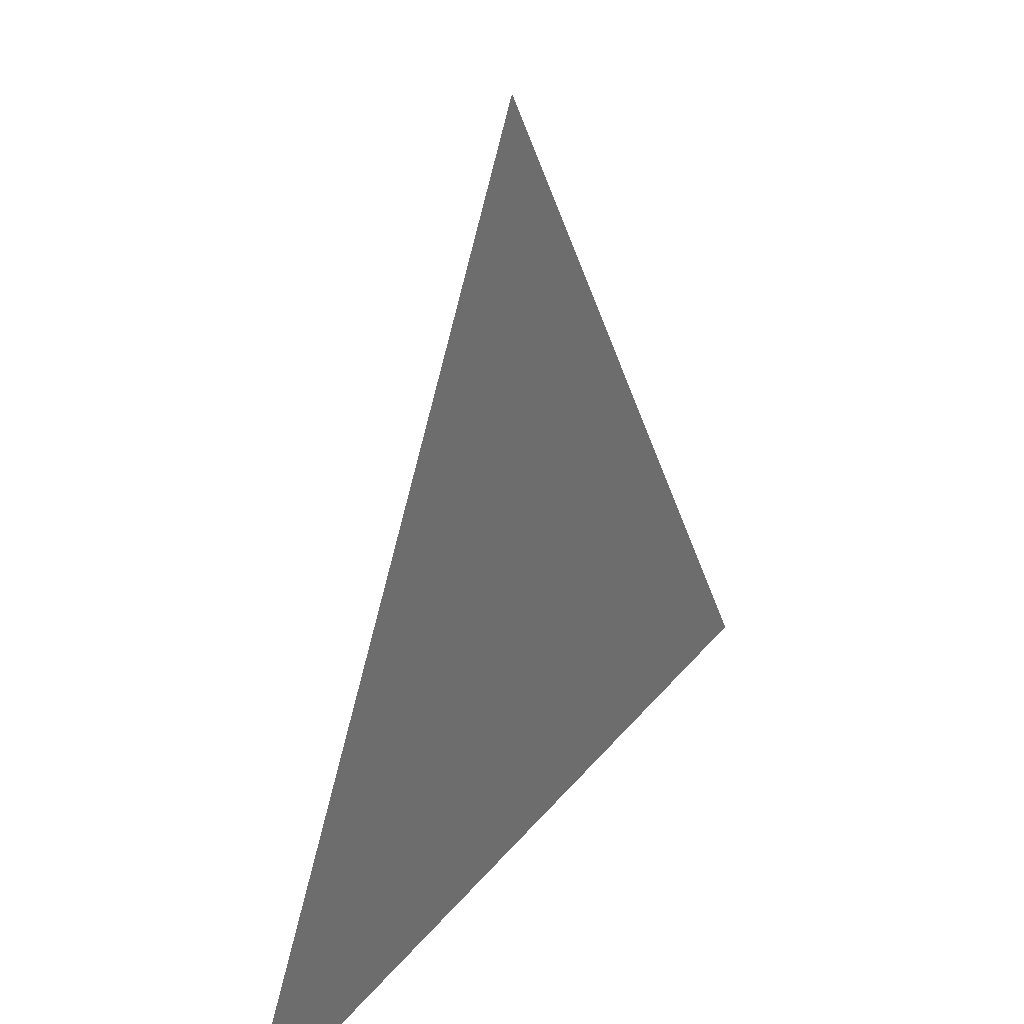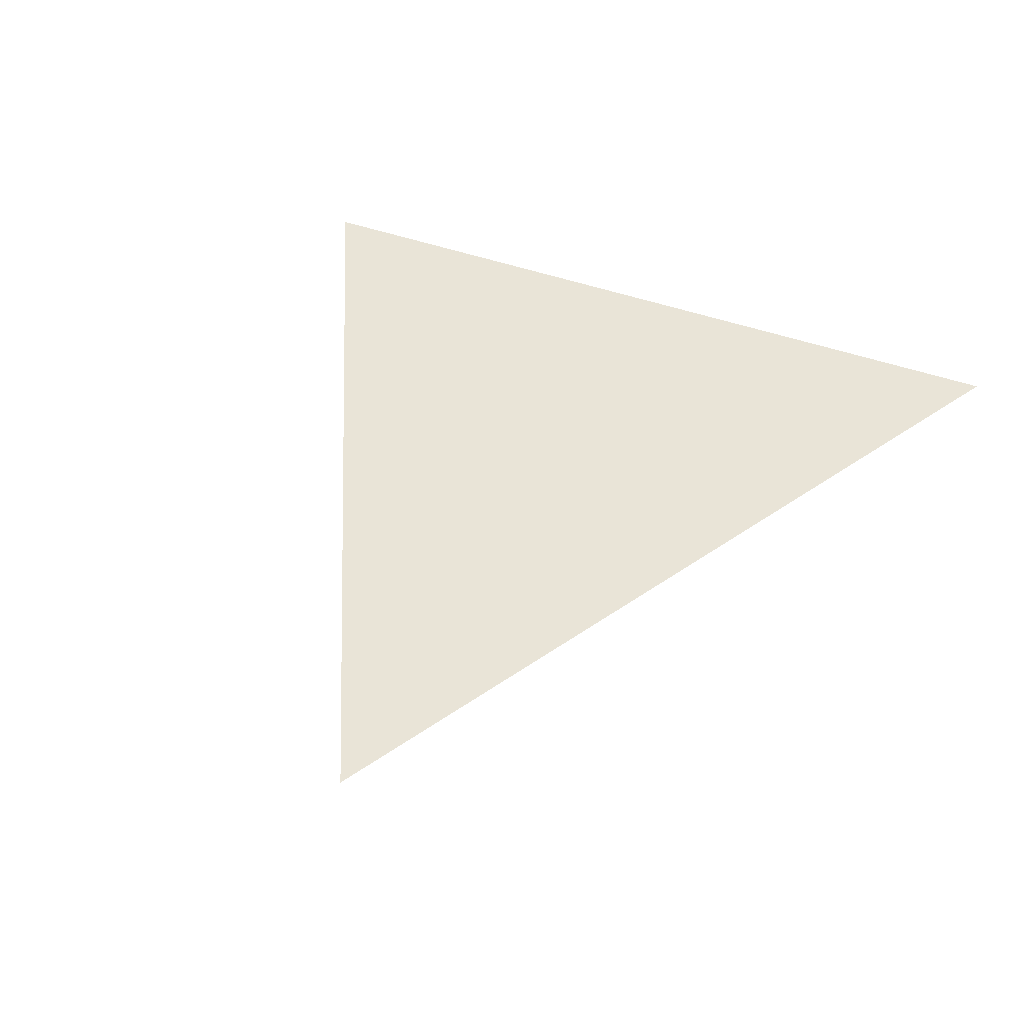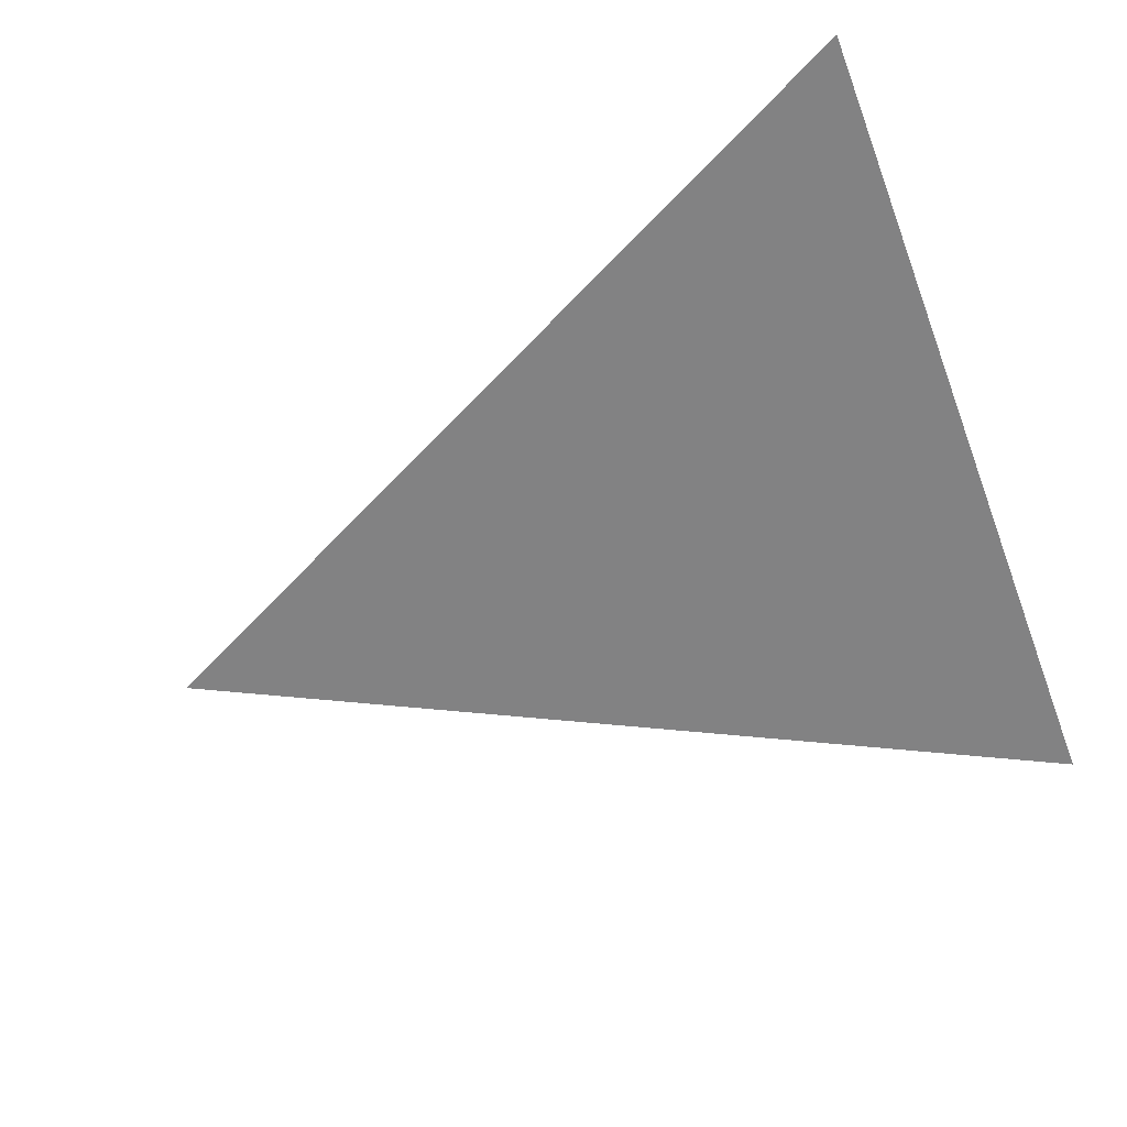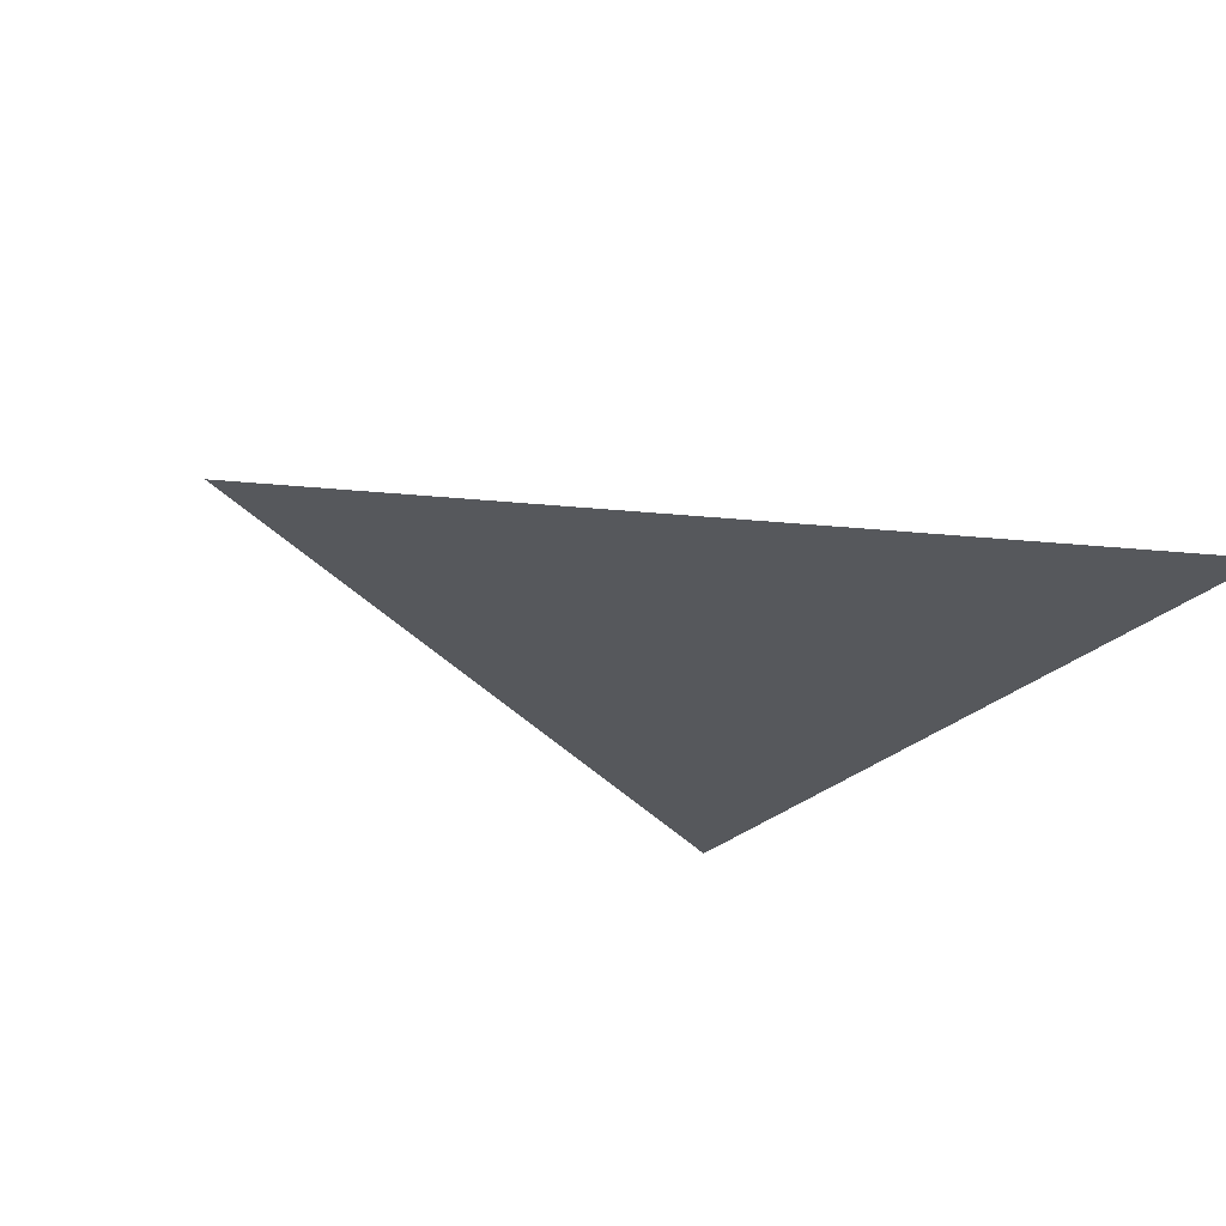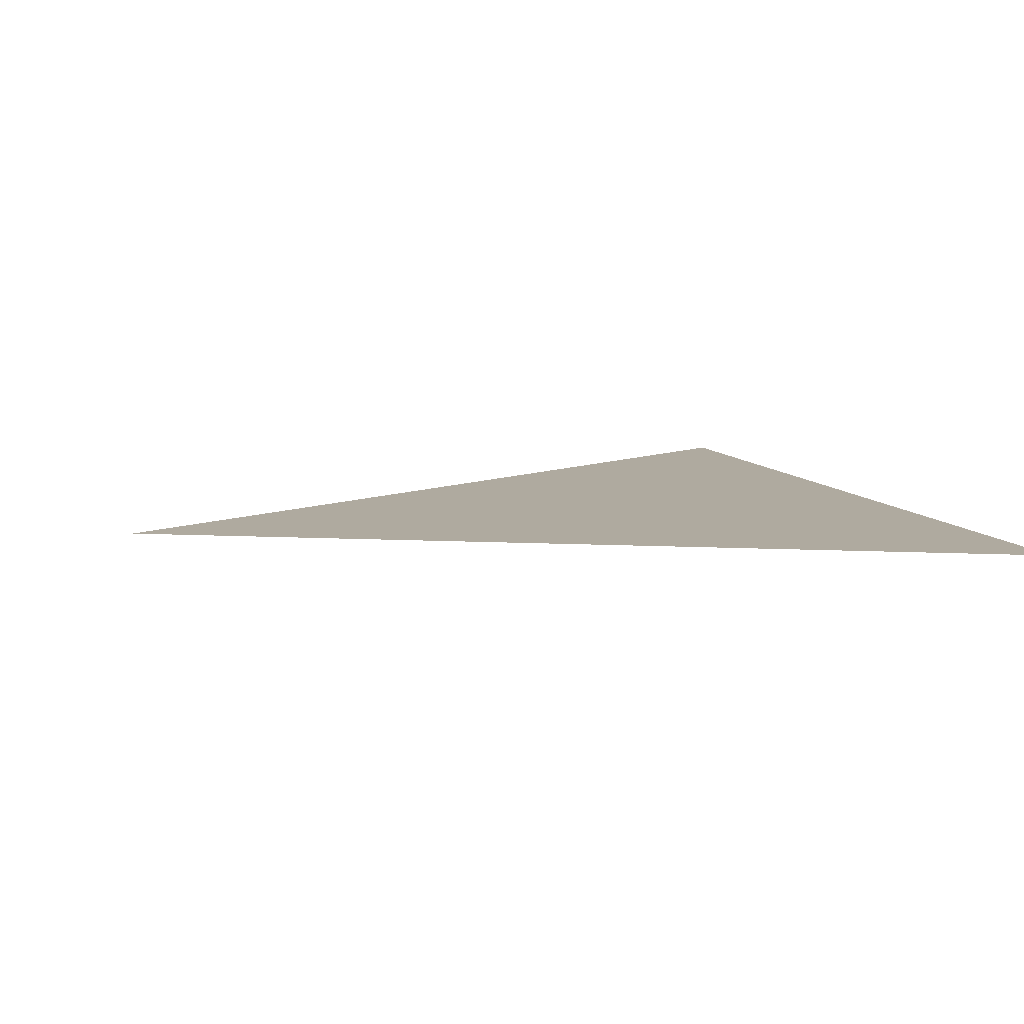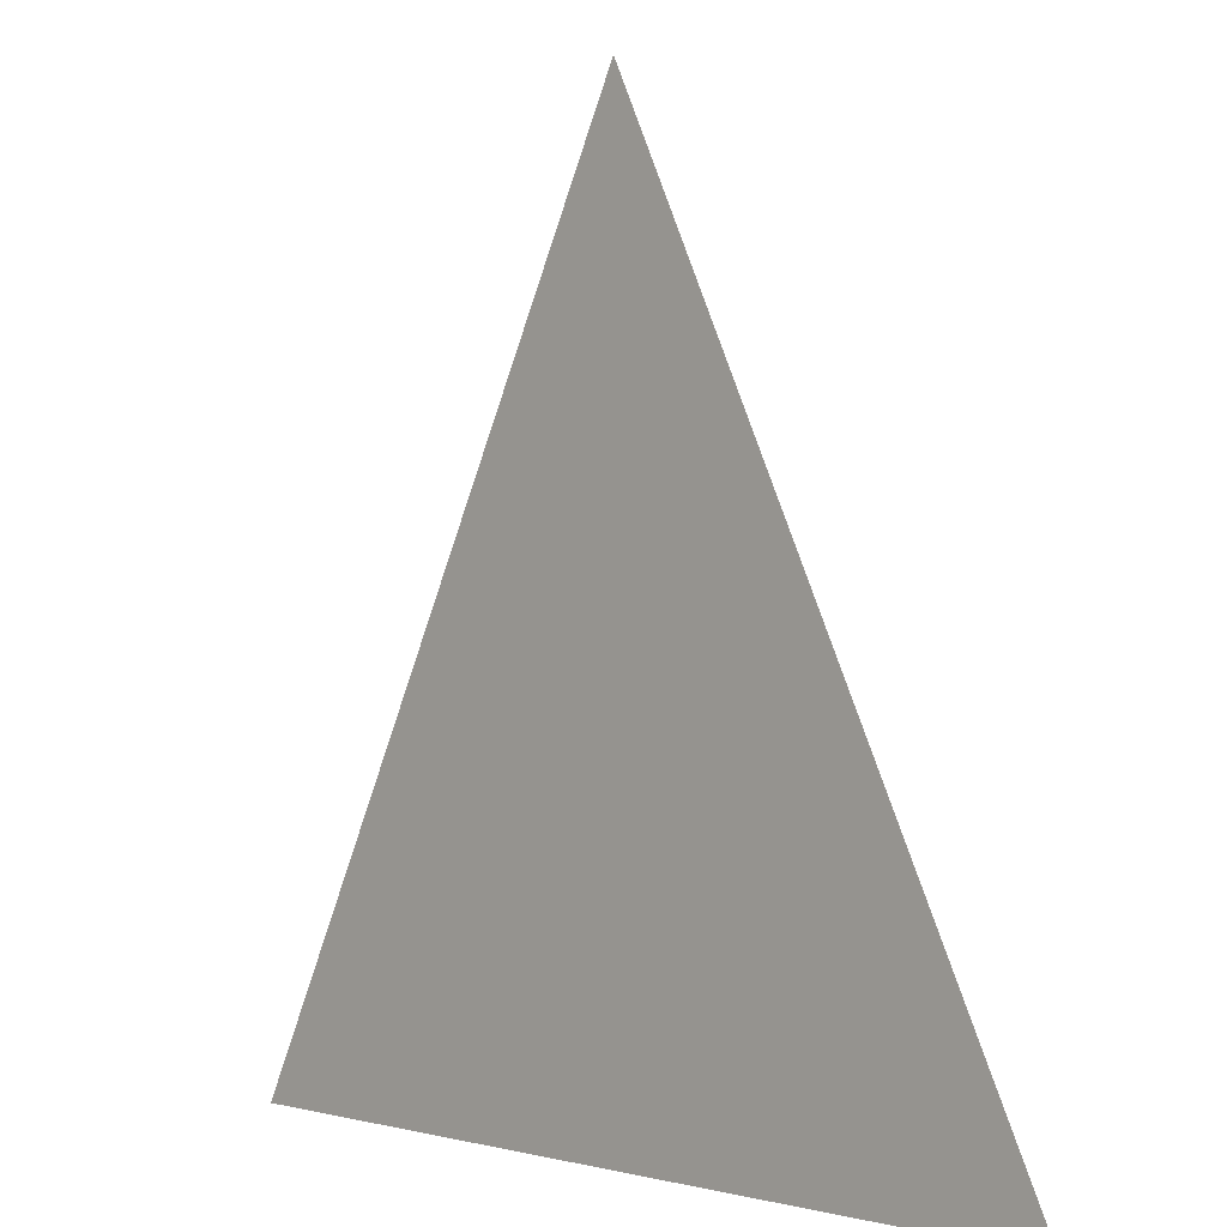
<metadata>
{"format":"obj","ext":"obj","renderer":"f3d","projection":"perspective","resolution":1024,"background":"white","views":[{"elev":36.9,"azim":-55.7,"up":"+Y"},{"elev":43.3,"azim":-156.5,"up":"+Z"},{"elev":-60.9,"azim":-69.3,"up":"+Z"},{"elev":-27.9,"azim":-125.0,"up":"+Z"},{"elev":9.5,"azim":-109.0,"up":"+Z"},{"elev":0.5,"azim":-134.1,"up":"+Y"}]}
</metadata>
<code>
v  0  0.5  0
v -0.5 -0.5  0
v  0.5 -0.5  0
f 1 2 3

</code>
